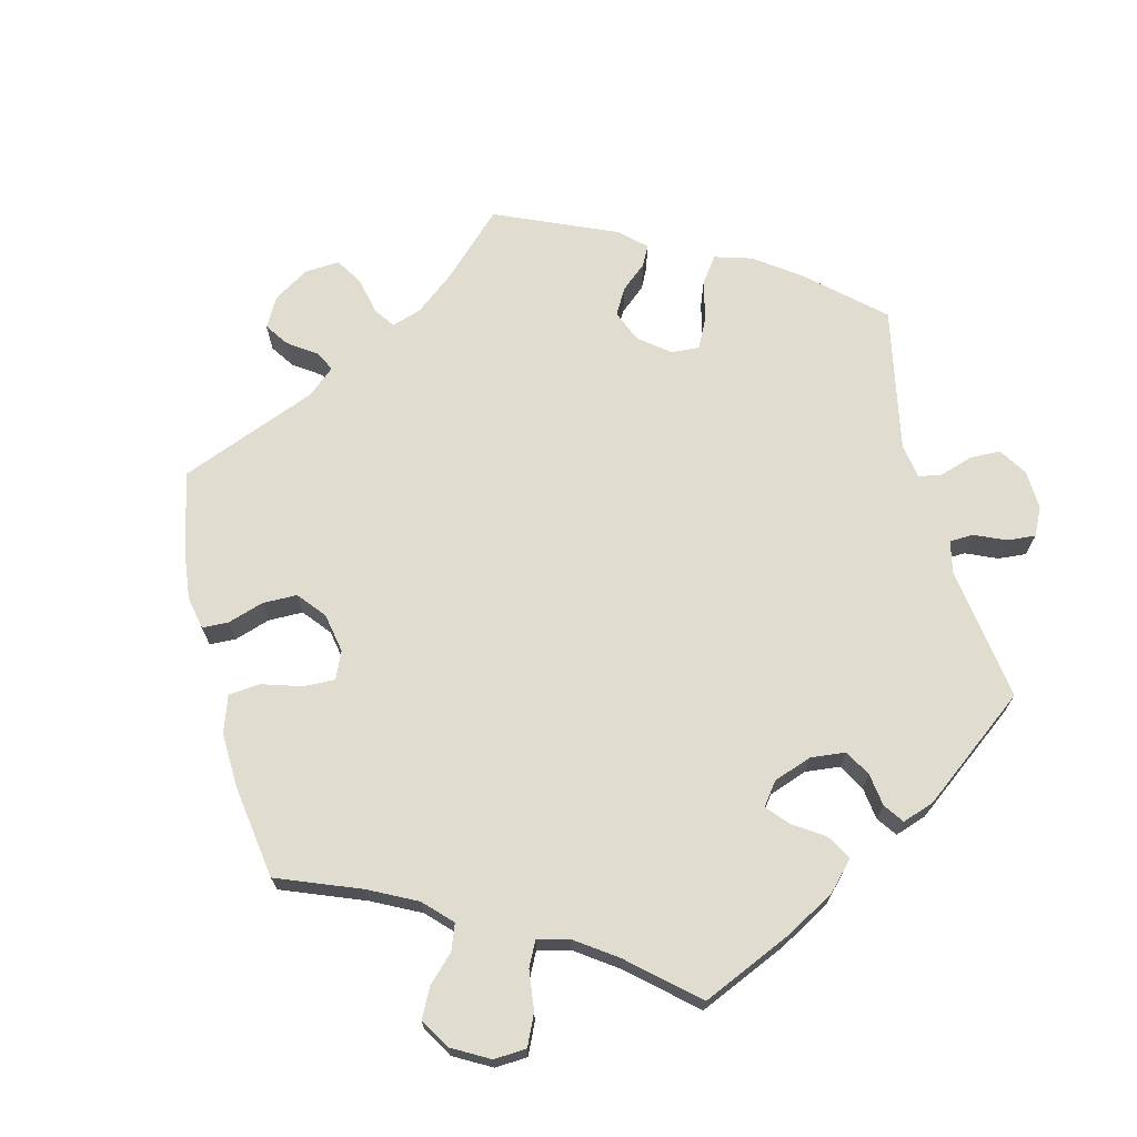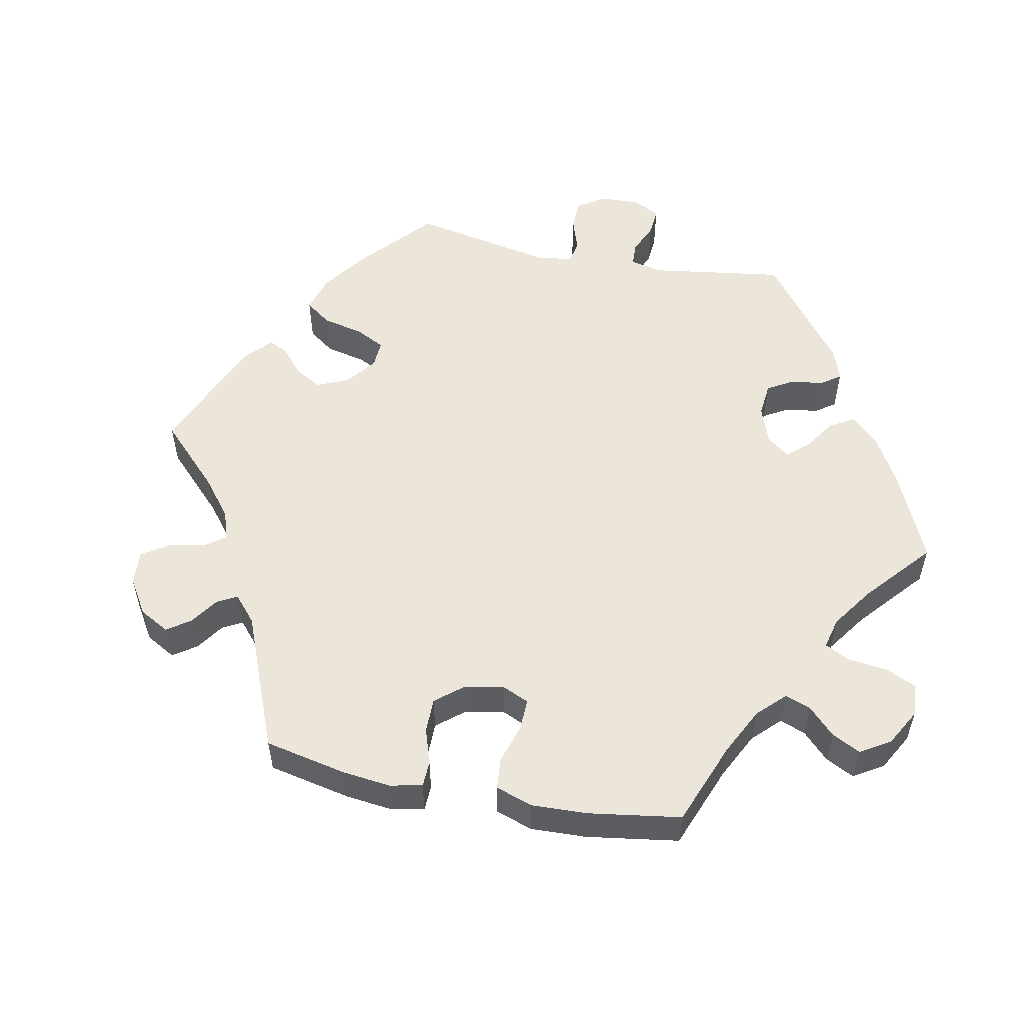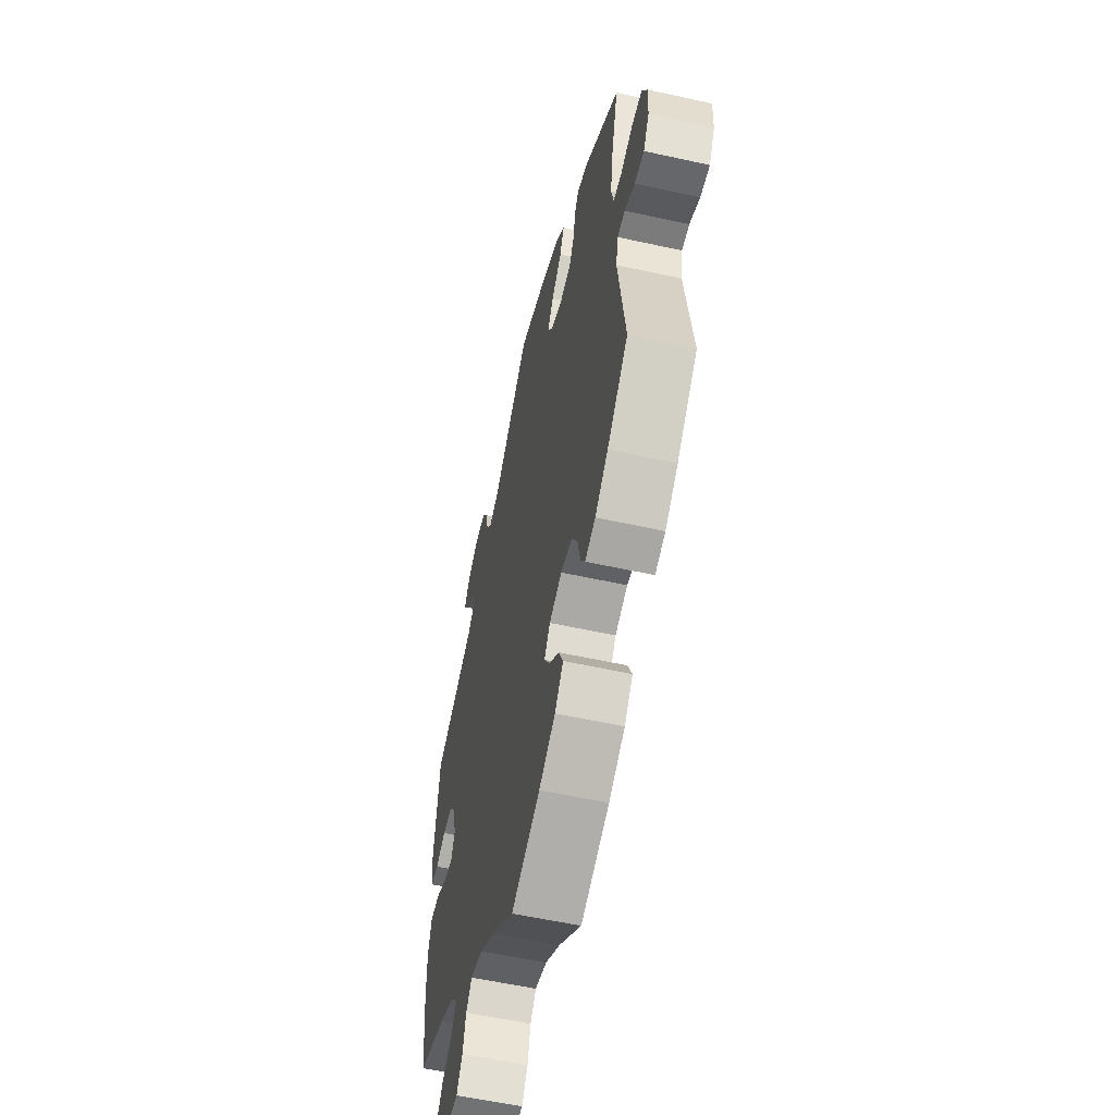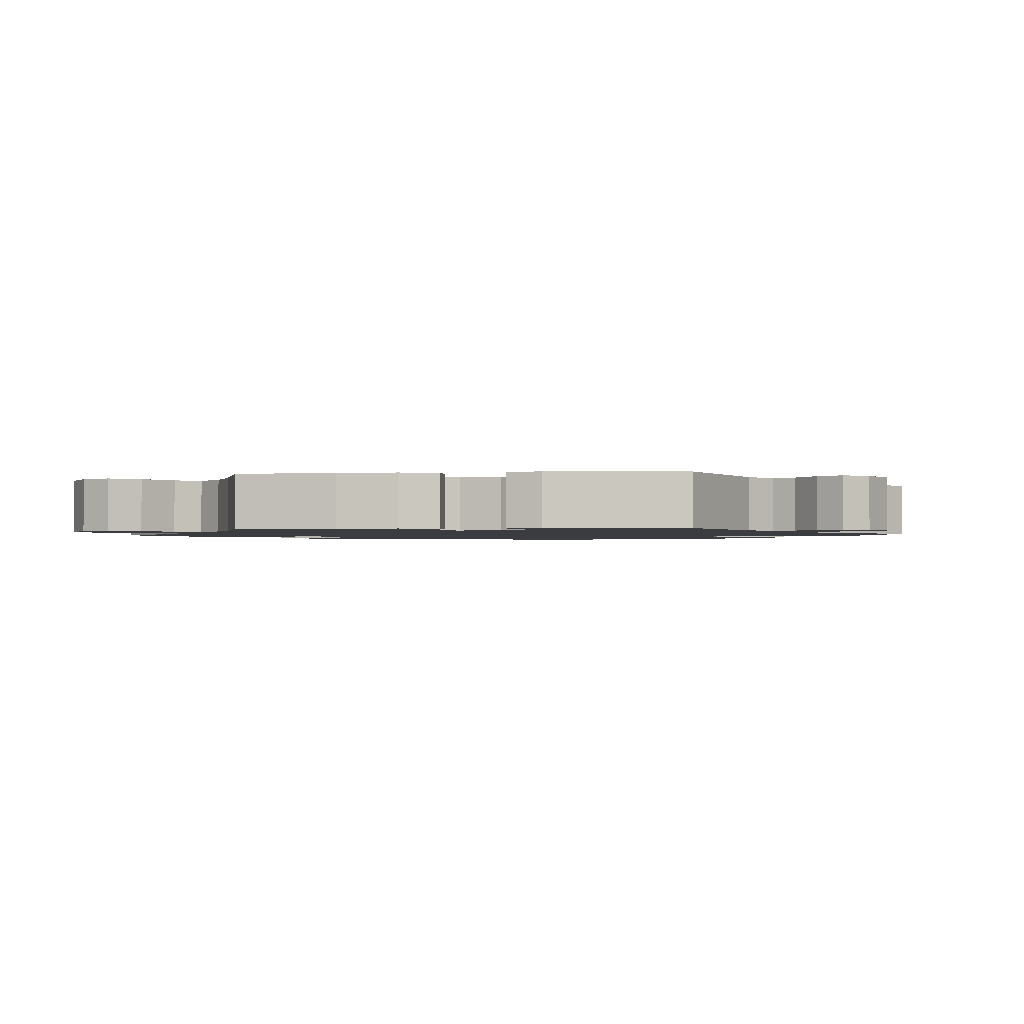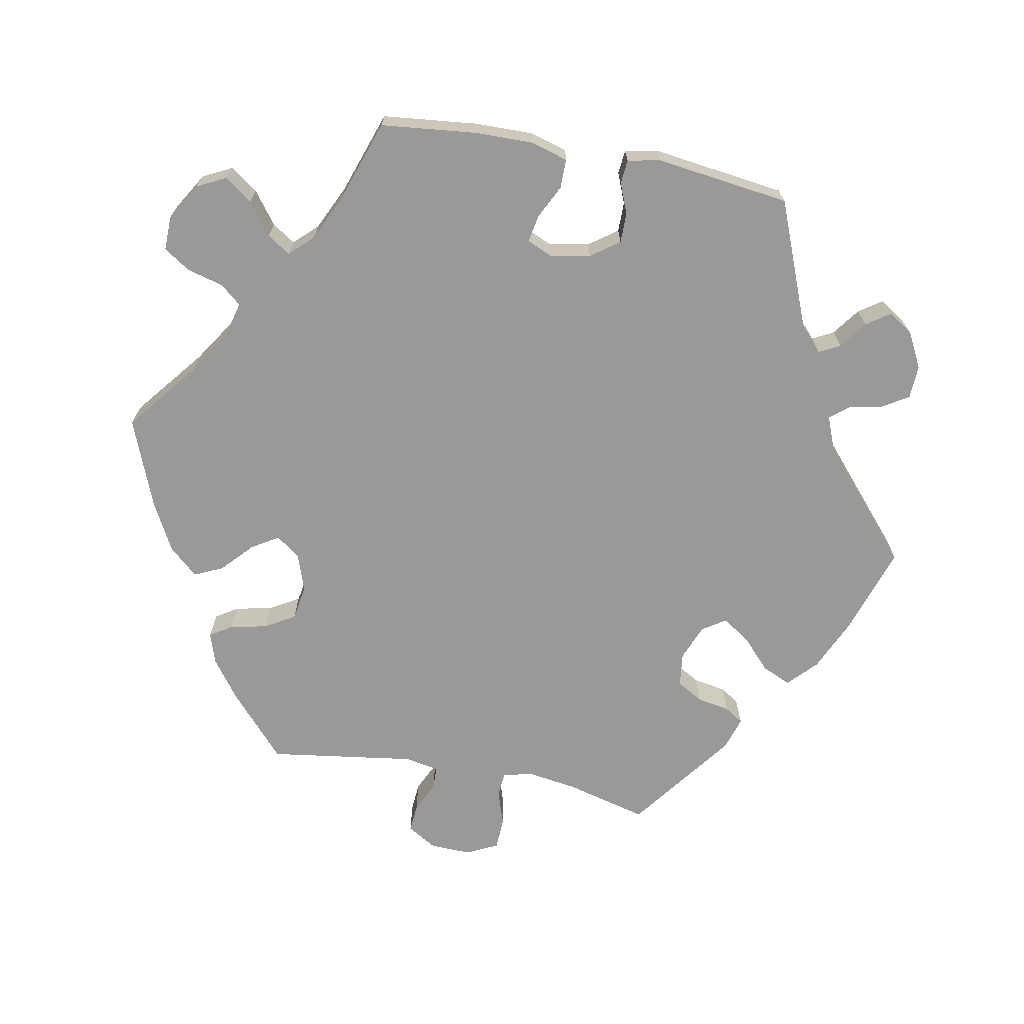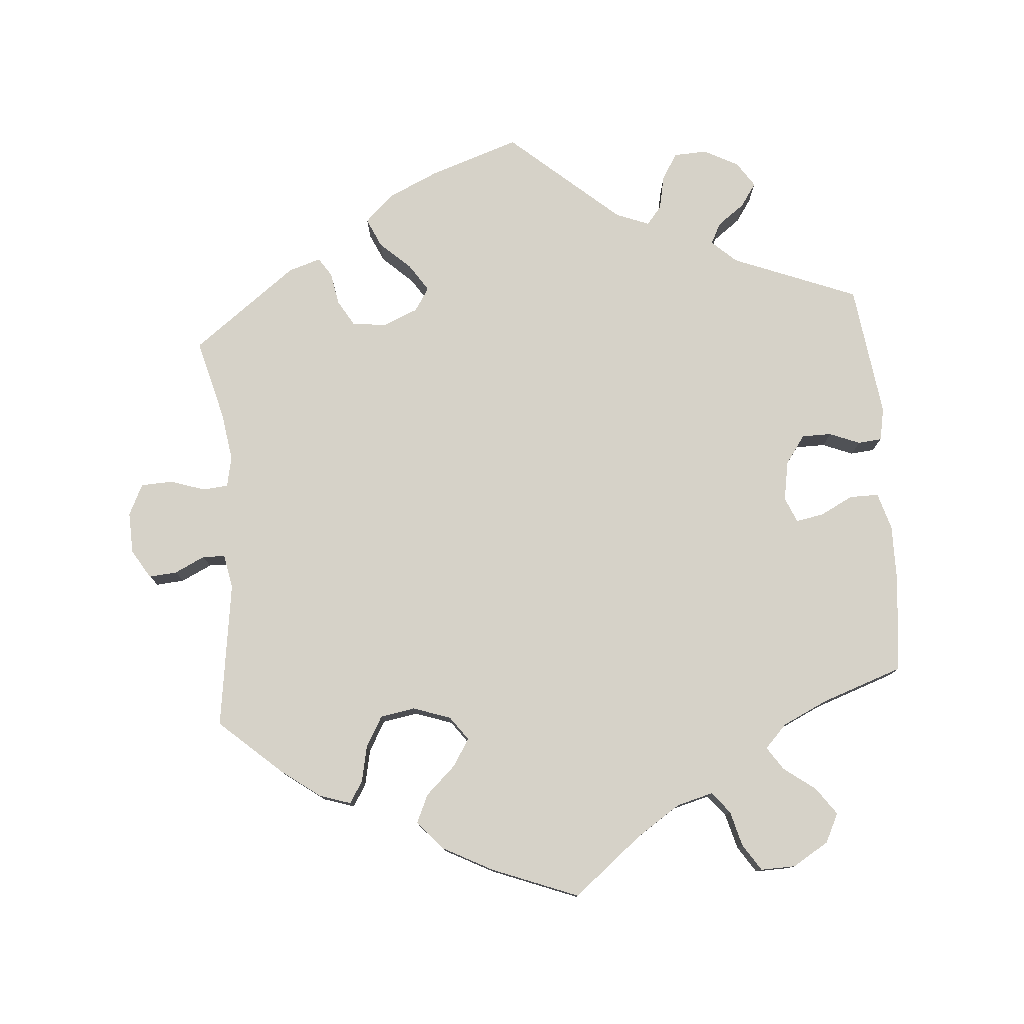
<metadata>
{"format":"obj","ext":"obj","renderer":"f3d","projection":"perspective","resolution":1024,"background":"white","views":[{"elev":69.5,"azim":-134.1,"up":"+Y"},{"elev":54.4,"azim":161.3,"up":"+Y"},{"elev":-56.6,"azim":77.0,"up":"+Z"},{"elev":-1.5,"azim":-83.3,"up":"+Y"},{"elev":-69.1,"azim":-100.7,"up":"+Y"},{"elev":78.2,"azim":175.3,"up":"+Y"}]}
</metadata>
<code>
v -0.327 0.07 0.358
v -0.293 0.07 0.389
v -0.308 0.07 0.418
v -0.346 0.07 0.446
v -0.368 0.07 0.478
v -0.345 0.07 0.513
v -0.297 0.07 0.538
v -0.251 0.07 0.536
v -0.229 0.07 0.5
v -0.219 0.07 0.453
v -0.198 0.07 0.428
v -0.152 0.07 0.446
v -0.001 0.07 0.578
v 0.123 0.07 0.537
v 0.194 0.07 0.505
v 0.233 0.07 0.468
v 0.215 0.07 0.428
v 0.173 0.07 0.389
v 0.148 0.07 0.351
v 0.169 0.07 0.319
v 0.218 0.07 0.299
v 0.265 0.07 0.305
v 0.286 0.07 0.341
v 0.294 0.07 0.386
v 0.311 0.07 0.412
v 0.356 0.07 0.398
v 0.501 0.07 0.29
v 0.472 0.07 0.177
v 0.462 0.07 0.11
v 0.471 0.07 0.068
v 0.506 0.07 0.065
v 0.554 0.07 0.081
v 0.598 0.07 0.079
v 0.619 0.07 0.036
v 0.617 0.07 -0.021
v 0.593 0.07 -0.061
v 0.554 0.07 -0.058
v 0.512 0.07 -0.038
v 0.481 0.07 -0.039
v 0.472 0.07 -0.086
v 0.501 0.07 -0.288
v 0.415 0.07 -0.365
v 0.361 0.07 -0.405
v 0.318 0.07 -0.419
v 0.299 0.07 -0.389
v 0.288 0.07 -0.338
v 0.264 0.07 -0.297
v 0.216 0.07 -0.289
v 0.164 0.07 -0.307
v 0.14 0.07 -0.34
v 0.163 0.07 -0.377
v 0.205 0.07 -0.416
v 0.223 0.07 -0.455
v 0.188 0.07 -0.495
v 0.12 0.07 -0.531
v 0 0.07 -0.578
v -0.096 0.07 -0.501
v -0.157 0.07 -0.461
v -0.207 0.07 -0.448
v -0.231 0.07 -0.477
v -0.244 0.07 -0.526
v -0.268 0.07 -0.563
v -0.316 0.07 -0.562
v -0.366 0.07 -0.532
v -0.386 0.07 -0.492
v -0.359 0.07 -0.454
v -0.315 0.07 -0.421
v -0.294 0.07 -0.389
v -0.325 0.07 -0.357
v -0.387 0.07 -0.328
v -0.5 0.07 -0.289
v -0.514 0.07 -0.156
v -0.515 0.07 -0.077
v -0.5 0.07 -0.026
v -0.46 0.07 -0.026
v -0.414 0.07 -0.049
v -0.376 0.07 -0.056
v -0.361 0.07 -0.021
v -0.371 0.07 0.034
v -0.399 0.07 0.073
v -0.44 0.07 0.073
v -0.482 0.07 0.056
v -0.515 0.07 0.059
v -0.524 0.07 0.104
v -0.5 0.07 0.289
v -0.327 0 0.358
v -0.293 0 0.389
v -0.308 0 0.418
v -0.346 0 0.446
v -0.368 0 0.478
v -0.345 0 0.513
v -0.297 0 0.538
v -0.251 0 0.536
v -0.229 0 0.5
v -0.219 0 0.453
v -0.198 0 0.428
v -0.152 0 0.446
v -0.001 0 0.578
v 0.123 0 0.537
v 0.194 0 0.505
v 0.233 0 0.468
v 0.215 0 0.428
v 0.173 0 0.389
v 0.148 0 0.351
v 0.169 0 0.319
v 0.218 0 0.299
v 0.265 0 0.305
v 0.286 0 0.341
v 0.294 0 0.386
v 0.311 0 0.412
v 0.356 0 0.398
v 0.501 0 0.29
v 0.472 0 0.177
v 0.462 0 0.11
v 0.471 0 0.068
v 0.506 0 0.065
v 0.554 0 0.081
v 0.598 0 0.079
v 0.619 0 0.036
v 0.617 0 -0.021
v 0.593 0 -0.061
v 0.554 0 -0.058
v 0.512 0 -0.038
v 0.481 0 -0.039
v 0.472 0 -0.086
v 0.501 0 -0.288
v 0.415 0 -0.365
v 0.361 0 -0.405
v 0.318 0 -0.419
v 0.299 0 -0.389
v 0.288 0 -0.338
v 0.264 0 -0.297
v 0.216 0 -0.289
v 0.164 0 -0.307
v 0.14 0 -0.34
v 0.163 0 -0.377
v 0.205 0 -0.416
v 0.223 0 -0.455
v 0.188 0 -0.495
v 0.12 0 -0.531
v 0 0 -0.578
v -0.096 0 -0.501
v -0.157 0 -0.461
v -0.207 0 -0.448
v -0.231 0 -0.477
v -0.244 0 -0.526
v -0.268 0 -0.563
v -0.316 0 -0.562
v -0.366 0 -0.532
v -0.386 0 -0.492
v -0.359 0 -0.454
v -0.315 0 -0.421
v -0.294 0 -0.389
v -0.325 0 -0.357
v -0.387 0 -0.328
v -0.5 0 -0.289
v -0.514 0 -0.156
v -0.515 0 -0.077
v -0.5 0 -0.026
v -0.46 0 -0.026
v -0.414 0 -0.049
v -0.376 0 -0.056
v -0.361 0 -0.021
v -0.371 0 0.034
v -0.399 0 0.073
v -0.44 0 0.073
v -0.482 0 0.056
v -0.515 0 0.059
v -0.524 0 0.104
v -0.5 0 0.289
f 84 85 1
f 81 82 83 84
f 80 81 84 1
f 79 80 1 2
f 78 79 2
f 73 74 75 76
f 73 76 77
f 70 71 72 73
f 69 70 73 77
f 68 69 77 78
f 64 65 66 67
f 64 67 68
f 63 64 68
f 60 61 62 63
f 59 60 63 68
f 58 59 68 78
f 54 55 56 57
f 51 52 53 54
f 50 51 54 57
f 49 50 57 58
f 43 44 45 46
f 43 46 47
f 40 41 42 43
f 39 40 43 47
f 35 36 37 38
f 35 38 39
f 34 35 39
f 31 32 33 34
f 30 31 34 39
f 29 30 39 47
f 25 26 27 28
f 23 24 25 28
f 22 23 28 29
f 21 22 29 47
f 15 16 17 18
f 15 18 19
f 12 13 14 15
f 11 12 15 19
f 7 8 9 10
f 7 10 11
f 6 7 11
f 3 4 5 6
f 2 3 6 11
f 49 58 78 2
f 20 21 47 48
f 19 20 48 49
f 2 11 19 49
f 86 170 169
f 169 168 167 166
f 86 169 166 165
f 87 86 165 164
f 87 164 163
f 161 160 159 158
f 162 161 158
f 158 157 156 155
f 162 158 155 154
f 163 162 154 153
f 152 151 150 149
f 153 152 149
f 153 149 148
f 148 147 146 145
f 153 148 145 144
f 163 153 144 143
f 142 141 140 139
f 139 138 137 136
f 142 139 136 135
f 143 142 135 134
f 131 130 129 128
f 132 131 128
f 128 127 126 125
f 132 128 125 124
f 123 122 121 120
f 124 123 120
f 124 120 119
f 119 118 117 116
f 124 119 116 115
f 132 124 115 114
f 113 112 111 110
f 113 110 109 108
f 114 113 108 107
f 132 114 107 106
f 103 102 101 100
f 104 103 100
f 100 99 98 97
f 104 100 97 96
f 95 94 93 92
f 96 95 92
f 96 92 91
f 91 90 89 88
f 96 91 88 87
f 87 163 143 134
f 133 132 106 105
f 134 133 105 104
f 134 104 96 87
f 1 86 87 2
f 2 87 88 3
f 3 88 89 4
f 4 89 90 5
f 5 90 91 6
f 6 91 92 7
f 7 92 93 8
f 8 93 94 9
f 9 94 95 10
f 10 95 96 11
f 11 96 97 12
f 12 97 98 13
f 13 98 99 14
f 14 99 100 15
f 15 100 101 16
f 16 101 102 17
f 17 102 103 18
f 18 103 104 19
f 19 104 105 20
f 20 105 106 21
f 21 106 107 22
f 22 107 108 23
f 23 108 109 24
f 24 109 110 25
f 25 110 111 26
f 26 111 112 27
f 27 112 113 28
f 28 113 114 29
f 29 114 115 30
f 30 115 116 31
f 31 116 117 32
f 32 117 118 33
f 33 118 119 34
f 34 119 120 35
f 35 120 121 36
f 36 121 122 37
f 37 122 123 38
f 38 123 124 39
f 39 124 125 40
f 40 125 126 41
f 41 126 127 42
f 42 127 128 43
f 43 128 129 44
f 44 129 130 45
f 45 130 131 46
f 46 131 132 47
f 47 132 133 48
f 48 133 134 49
f 49 134 135 50
f 50 135 136 51
f 51 136 137 52
f 52 137 138 53
f 53 138 139 54
f 54 139 140 55
f 55 140 141 56
f 56 141 142 57
f 57 142 143 58
f 58 143 144 59
f 59 144 145 60
f 60 145 146 61
f 61 146 147 62
f 62 147 148 63
f 63 148 149 64
f 64 149 150 65
f 65 150 151 66
f 66 151 152 67
f 67 152 153 68
f 68 153 154 69
f 69 154 155 70
f 70 155 156 71
f 71 156 157 72
f 72 157 158 73
f 73 158 159 74
f 74 159 160 75
f 75 160 161 76
f 76 161 162 77
f 77 162 163 78
f 78 163 164 79
f 79 164 165 80
f 80 165 166 81
f 81 166 167 82
f 82 167 168 83
f 83 168 169 84
f 84 169 170 85
f 85 170 86 1

</code>
